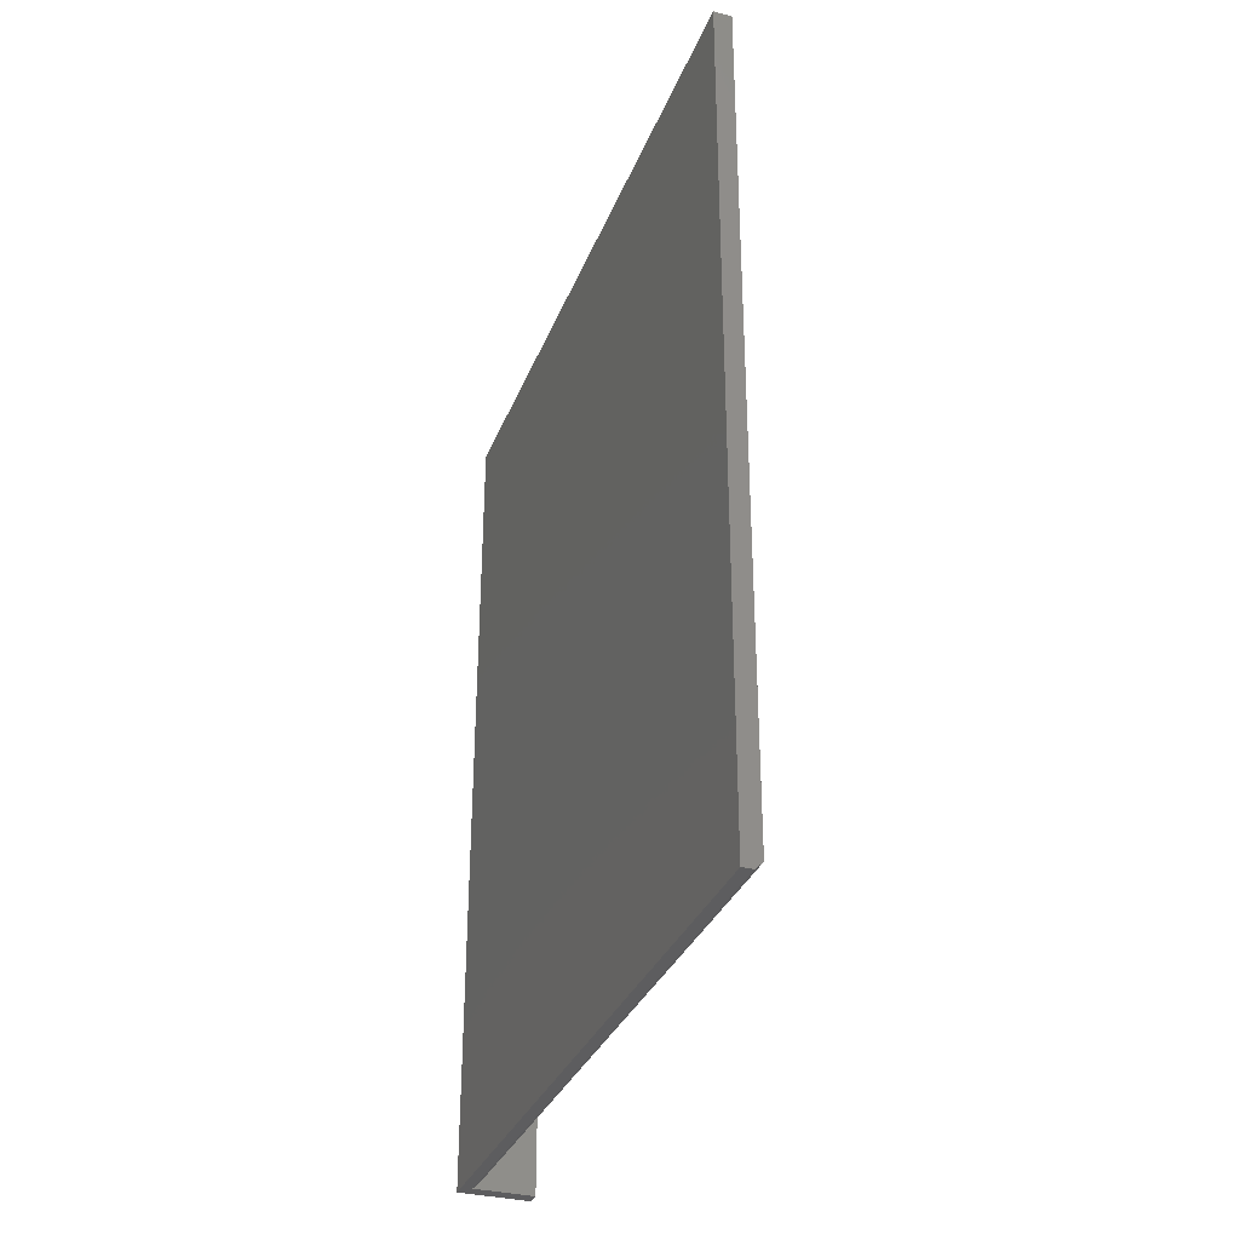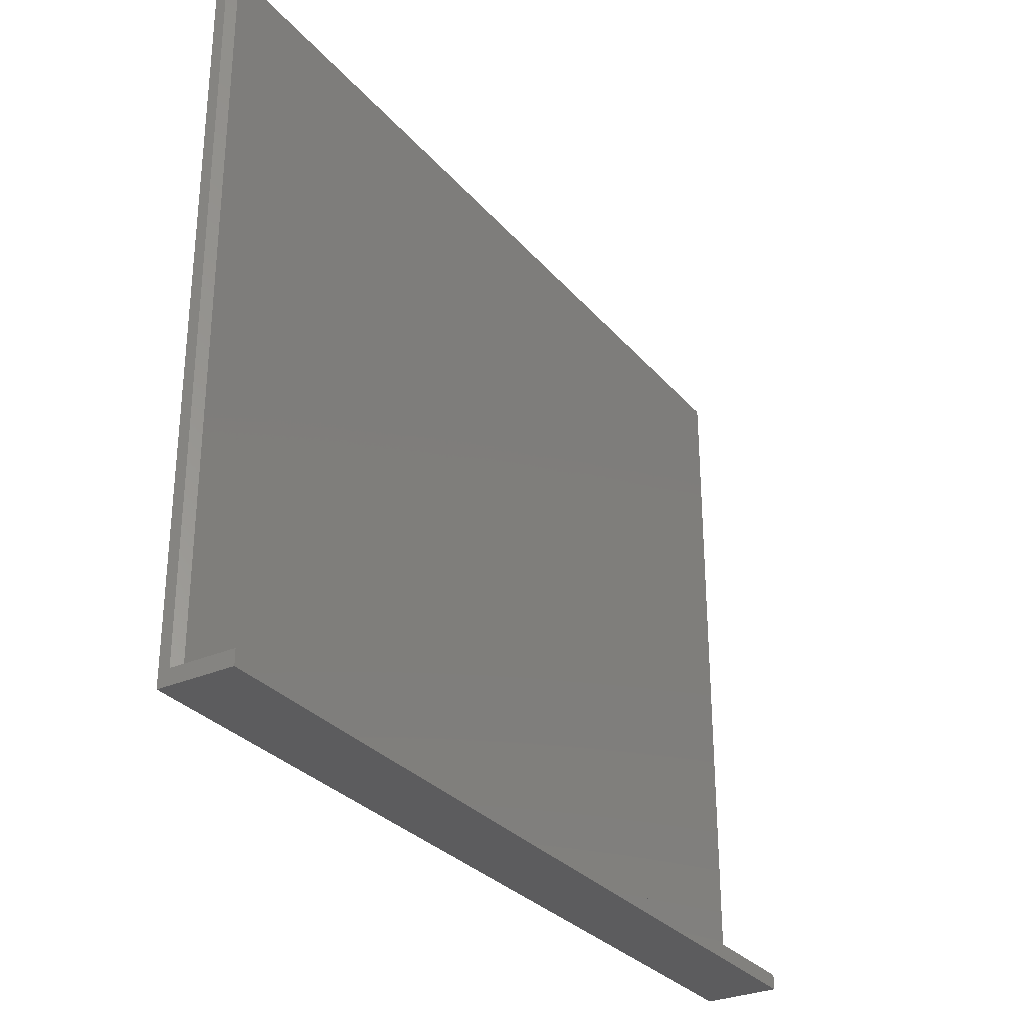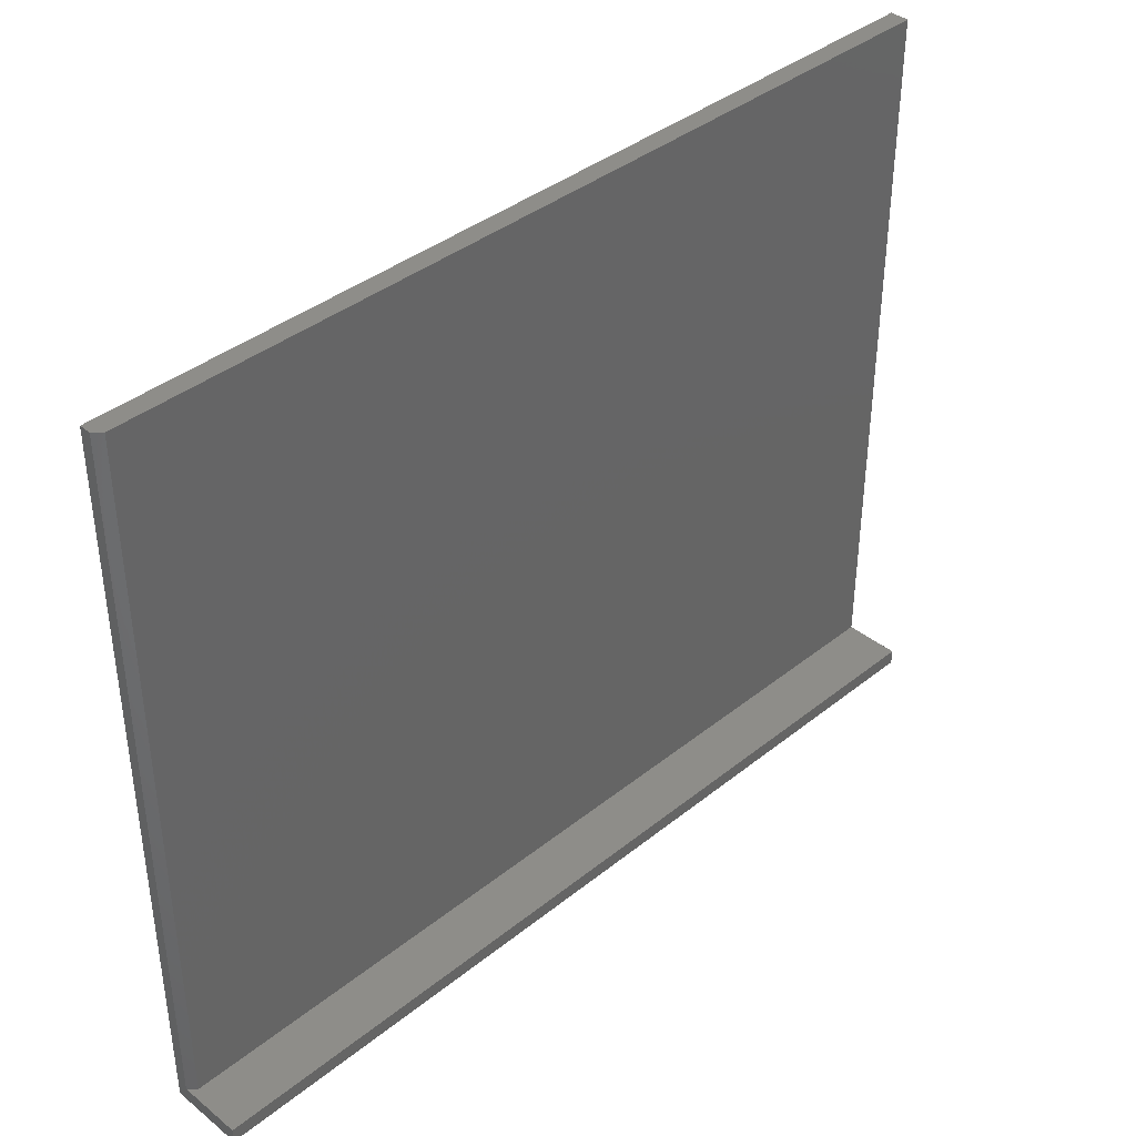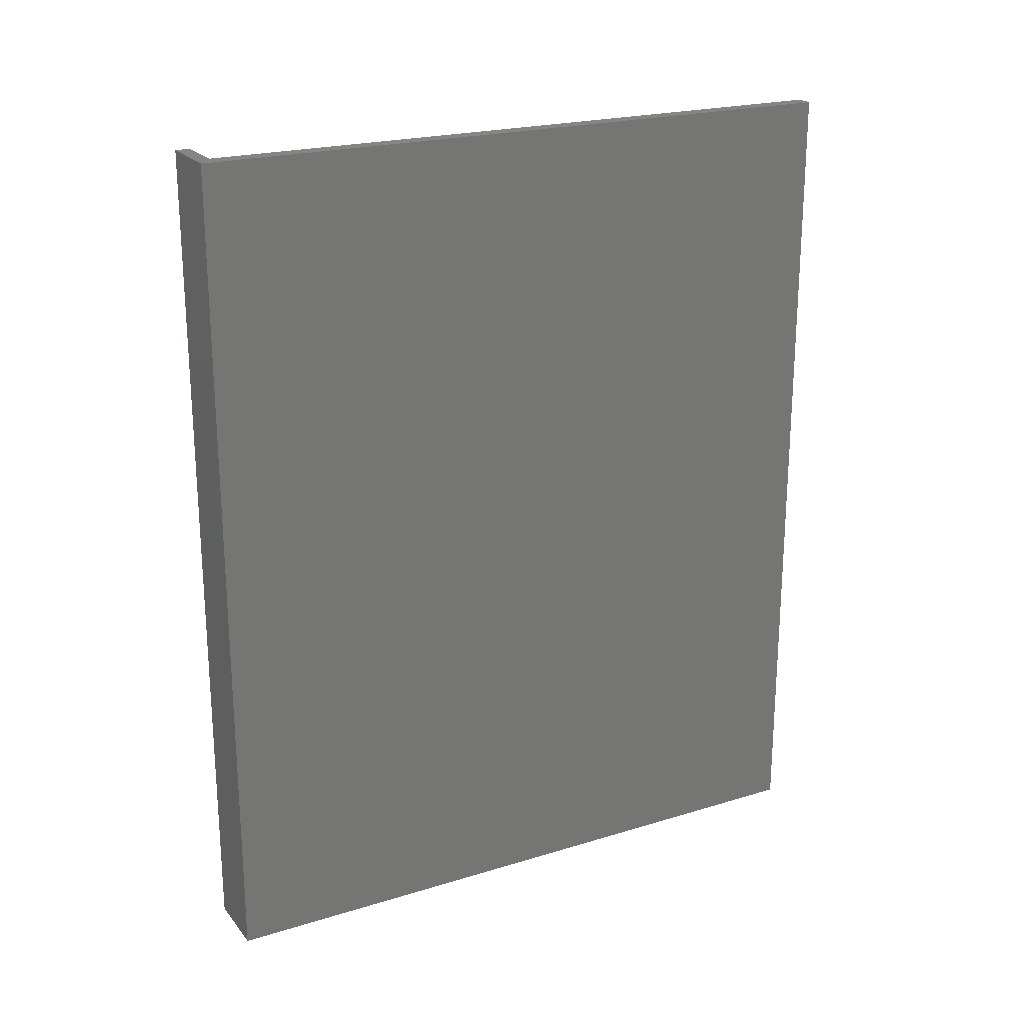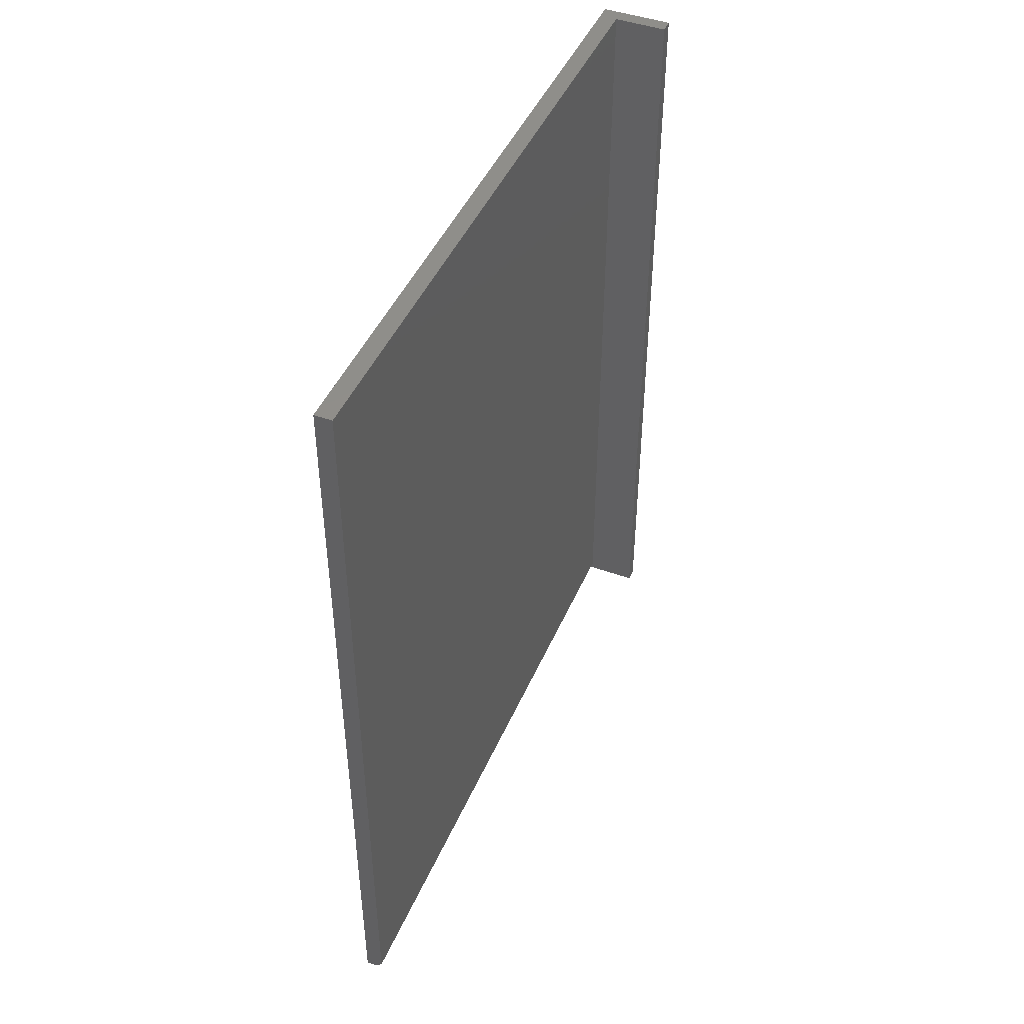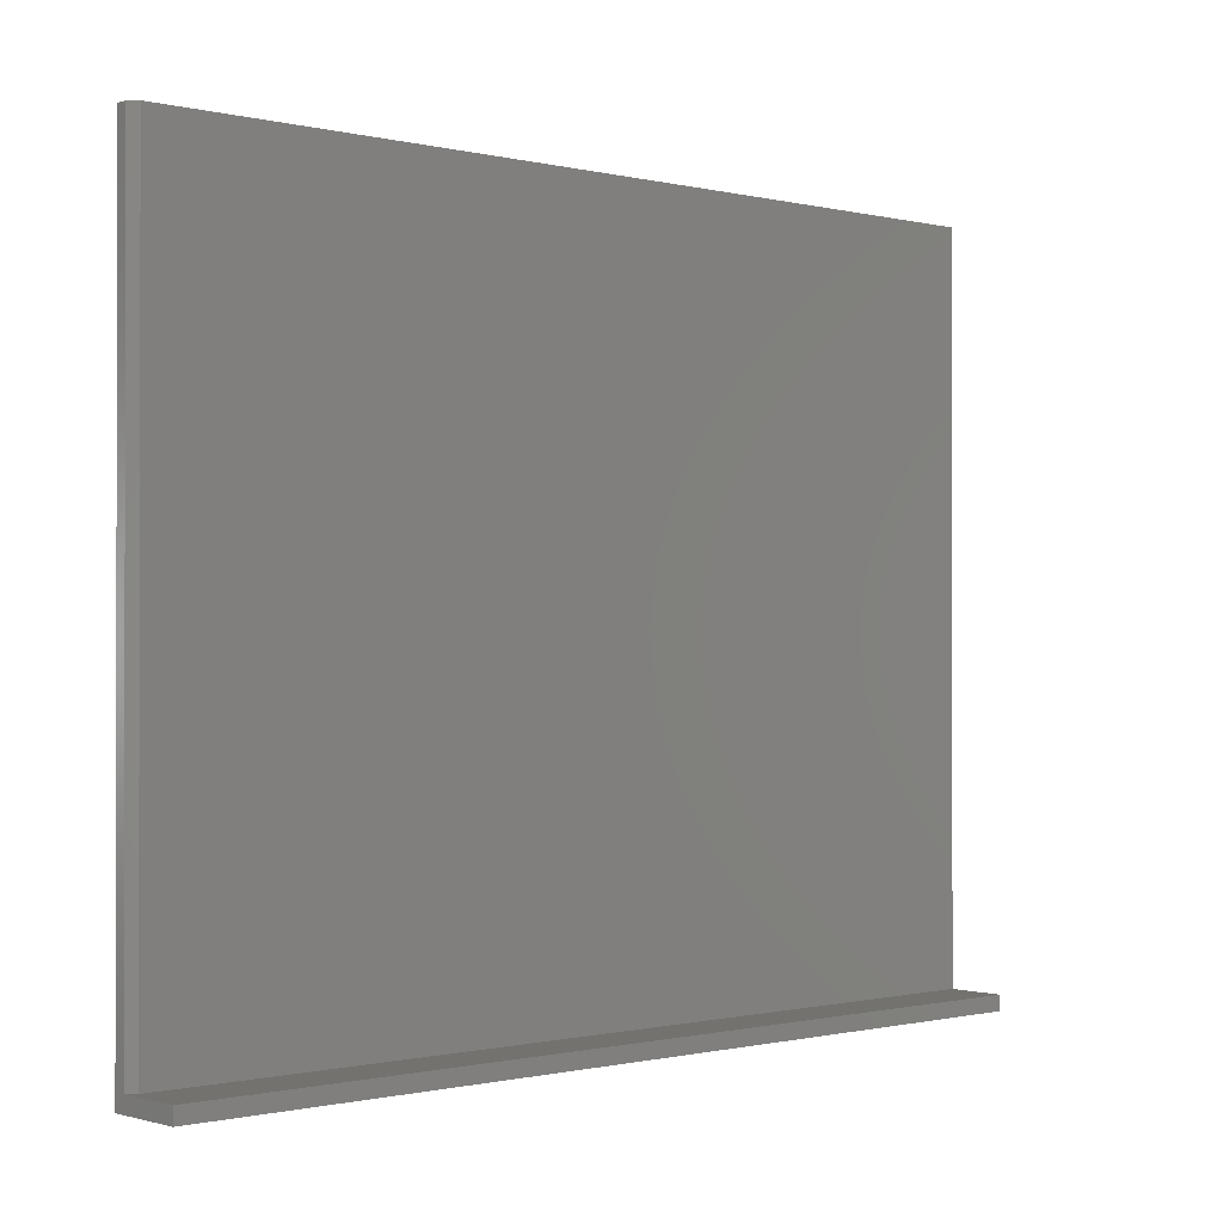
<metadata>
{"format":"stl","ext":"stl","renderer":"f3d","projection":"perspective","resolution":1024,"background":"white","views":[{"elev":-33.3,"azim":-19.7,"up":"+Y"},{"elev":-30.1,"azim":32.4,"up":"+Z"},{"elev":39.1,"azim":45.1,"up":"+Z"},{"elev":21.8,"azim":-118.2,"up":"+Y"},{"elev":45.4,"azim":22.5,"up":"+Y"},{"elev":-0.7,"azim":47.8,"up":"+Z"}]}
</metadata>
<code>
# stl→obj: 14 verts, 24 faces
v 0.03857 -0.4609 0.01562
v 0.03857 -0.4609 0
v 0.03857 0.4609 0.01562
v 0.03857 0.4609 0
v -0.01965 0.4609 0.75
v -0.03906 0.4609 0.75
v -0.01965 -0.4531 0.75
v -0.03906 -0.4609 0.75
v -0.02747 -0.4609 0.75
v -0.01965 -0.4531 0.01562
v -0.01965 0.4609 0.01562
v -0.03906 -0.4609 0
v -0.02747 -0.4609 0.01562
v -0.03906 0.4609 0
f 1 2 3
f 3 2 4
f 5 6 7
f 7 6 8
f 7 8 9
f 7 10 5
f 5 10 11
f 2 1 12
f 12 1 13
f 12 13 8
f 8 13 9
f 3 11 1
f 1 11 10
f 1 10 13
f 12 14 2
f 2 14 4
f 13 10 9
f 9 10 7
f 6 14 8
f 8 14 12
f 6 5 14
f 14 5 11
f 14 11 4
f 4 11 3

</code>
